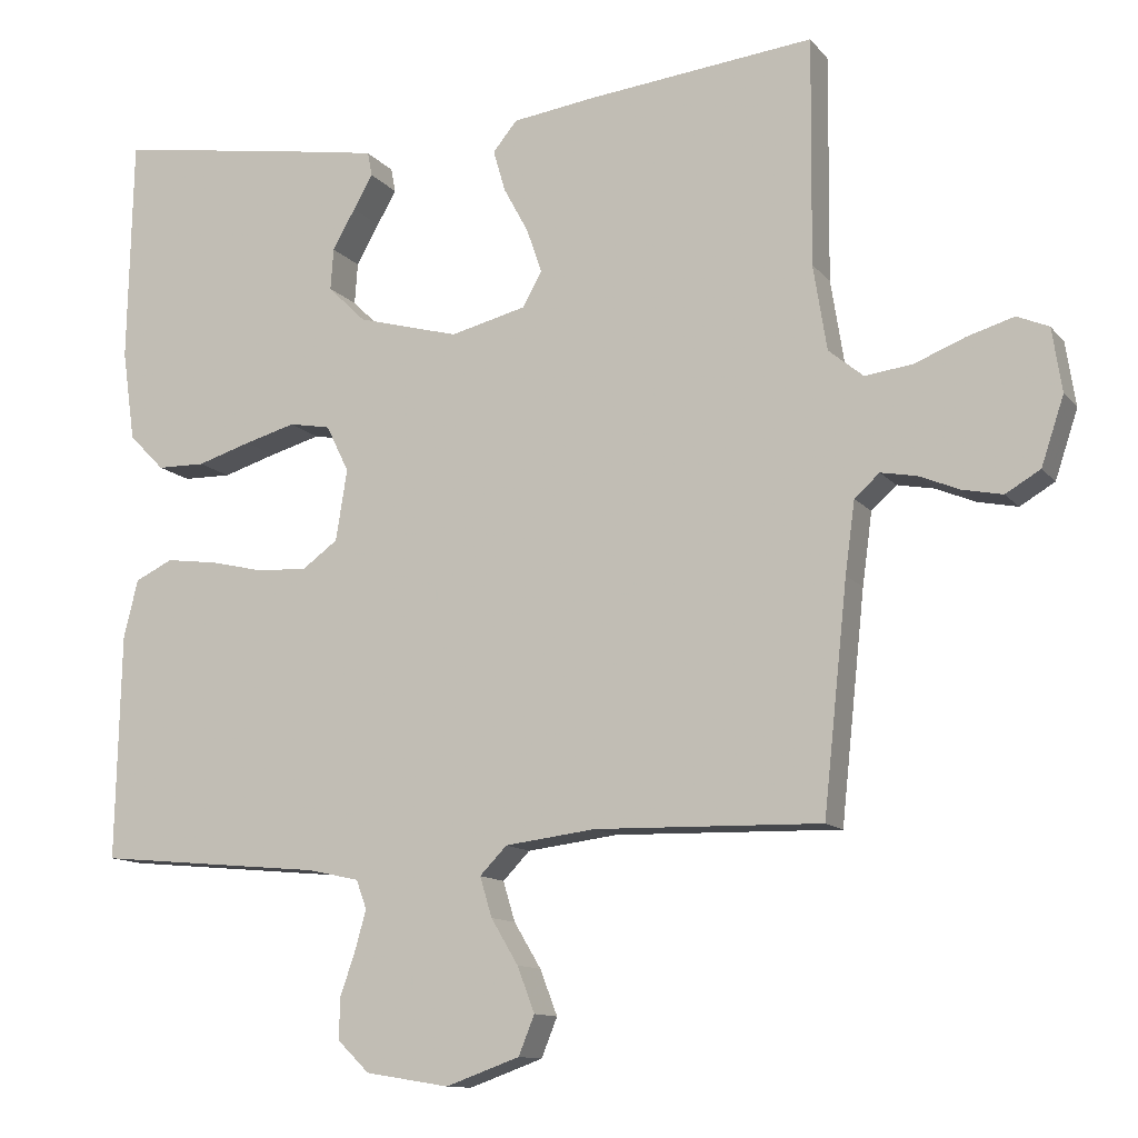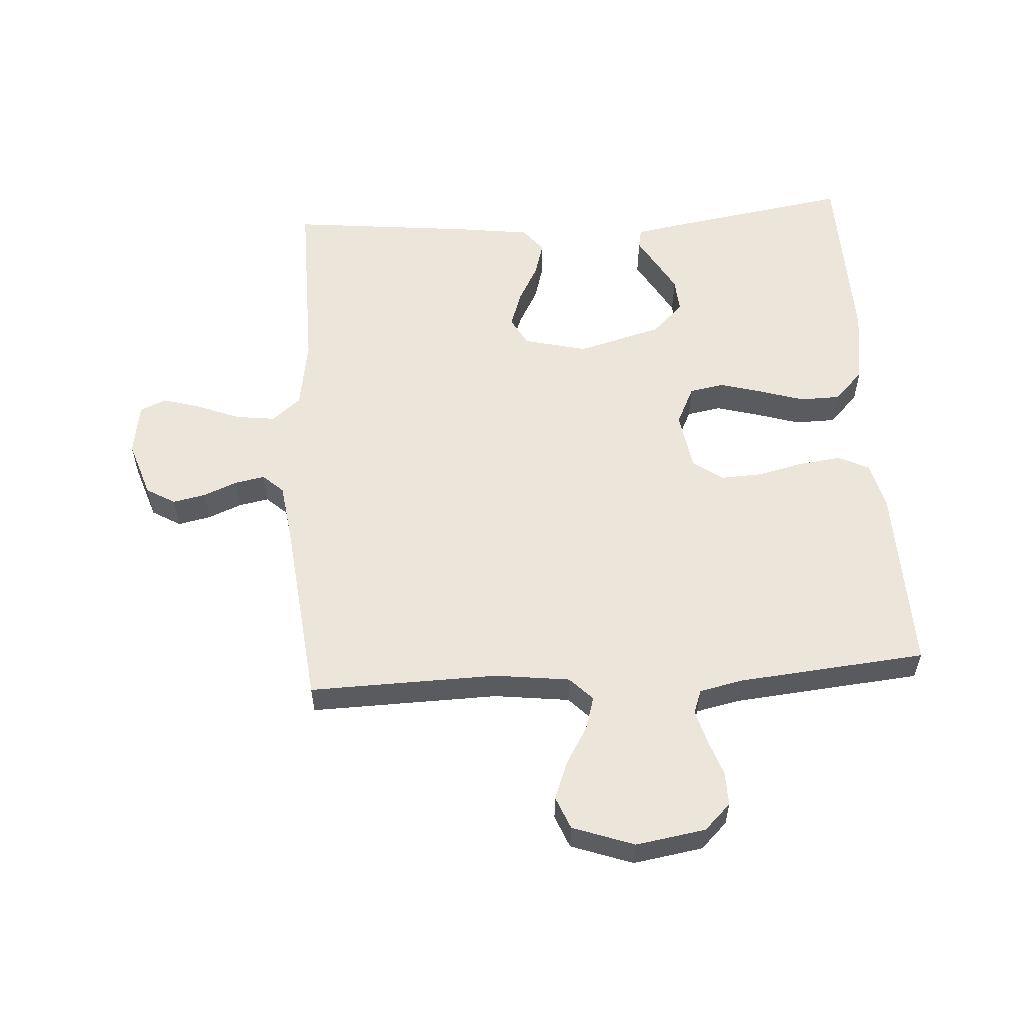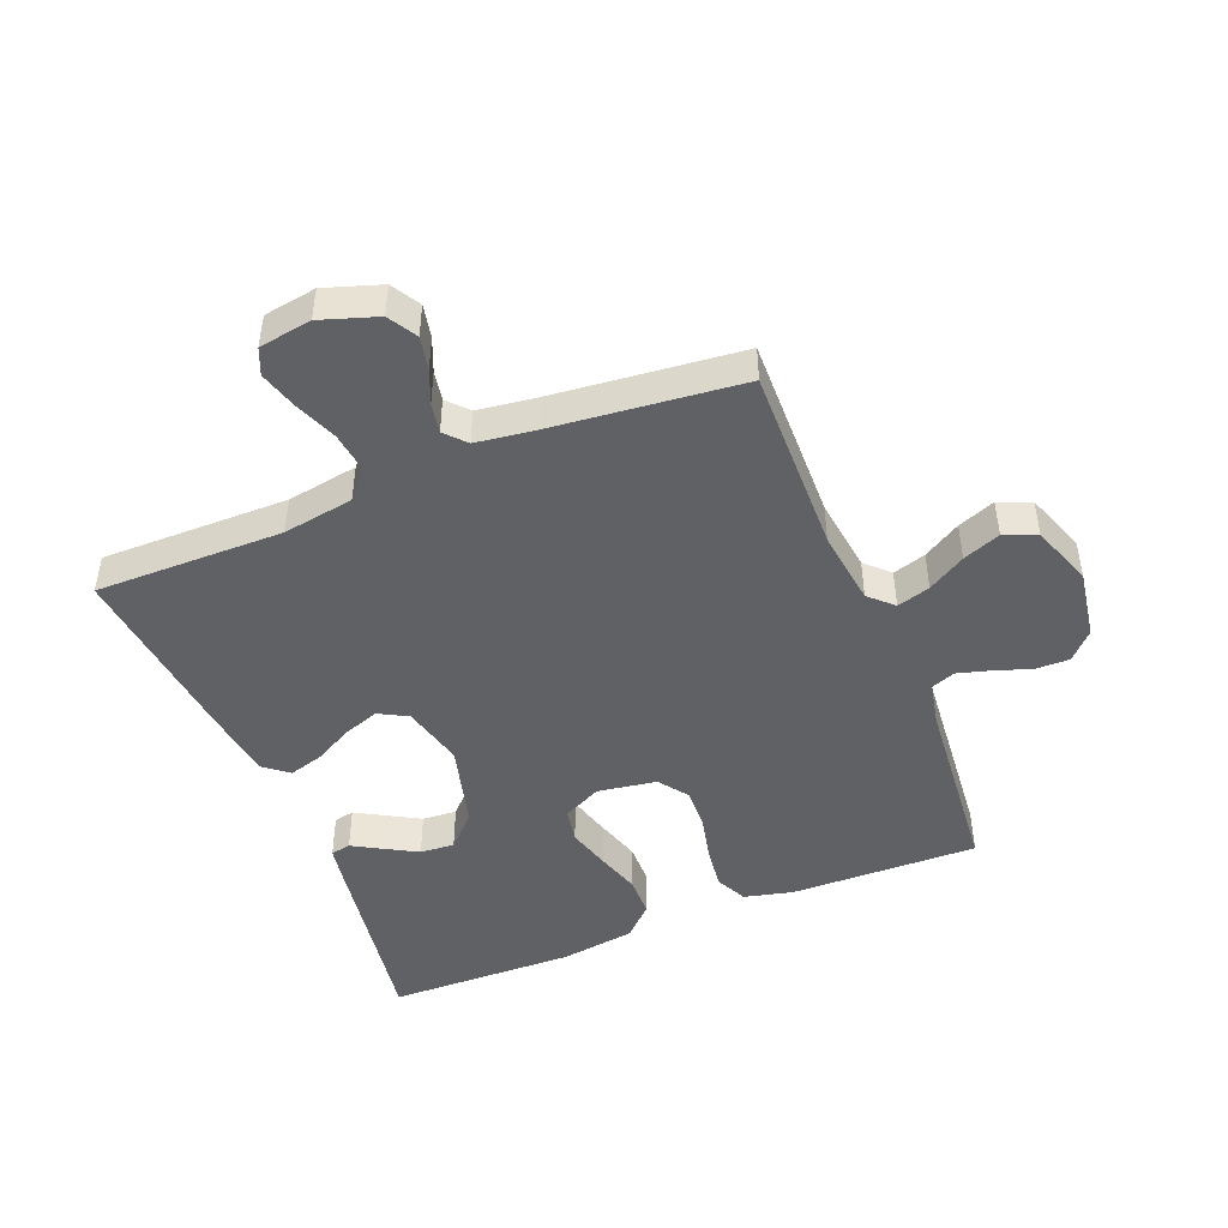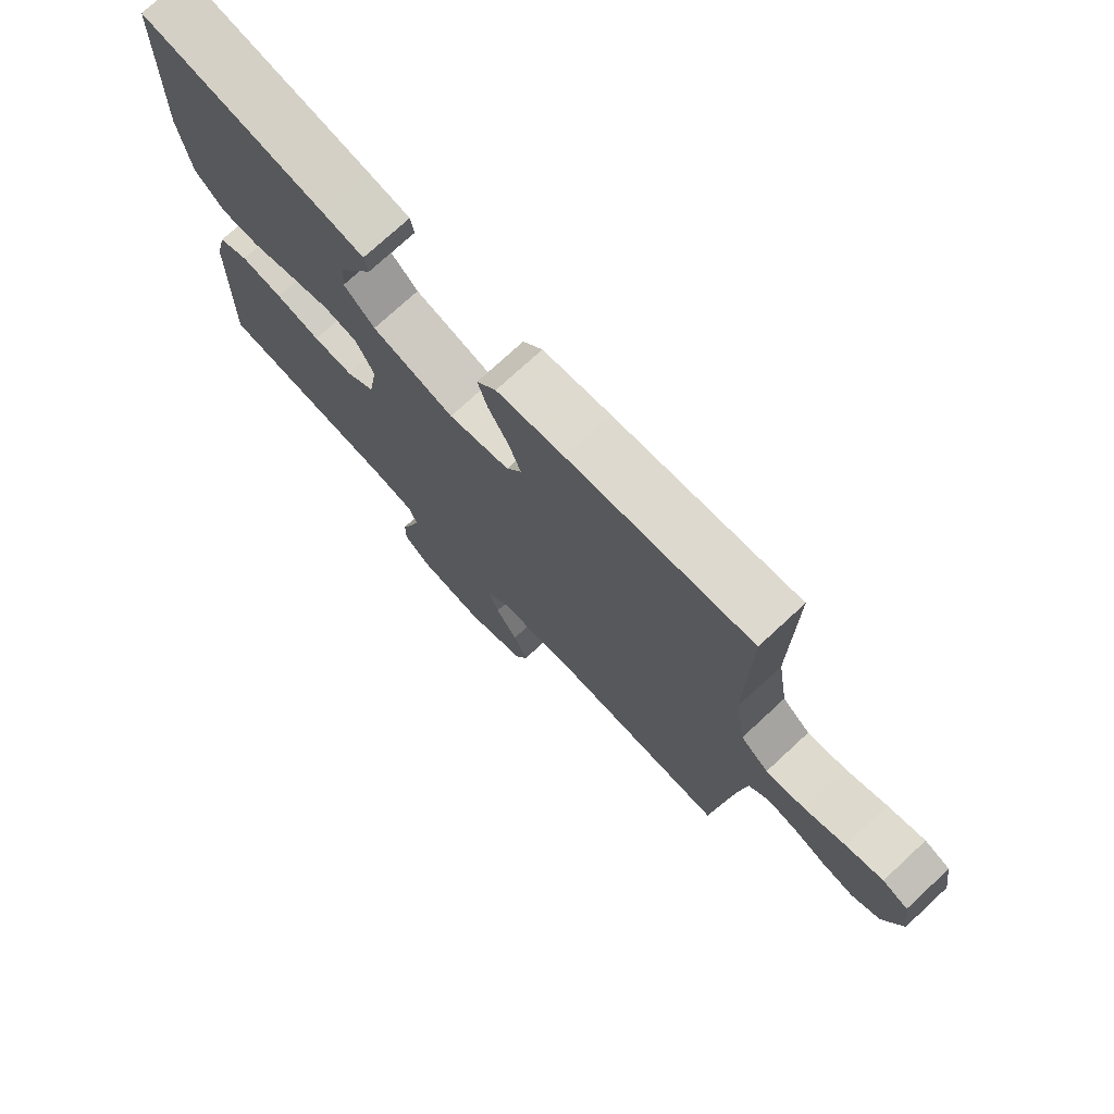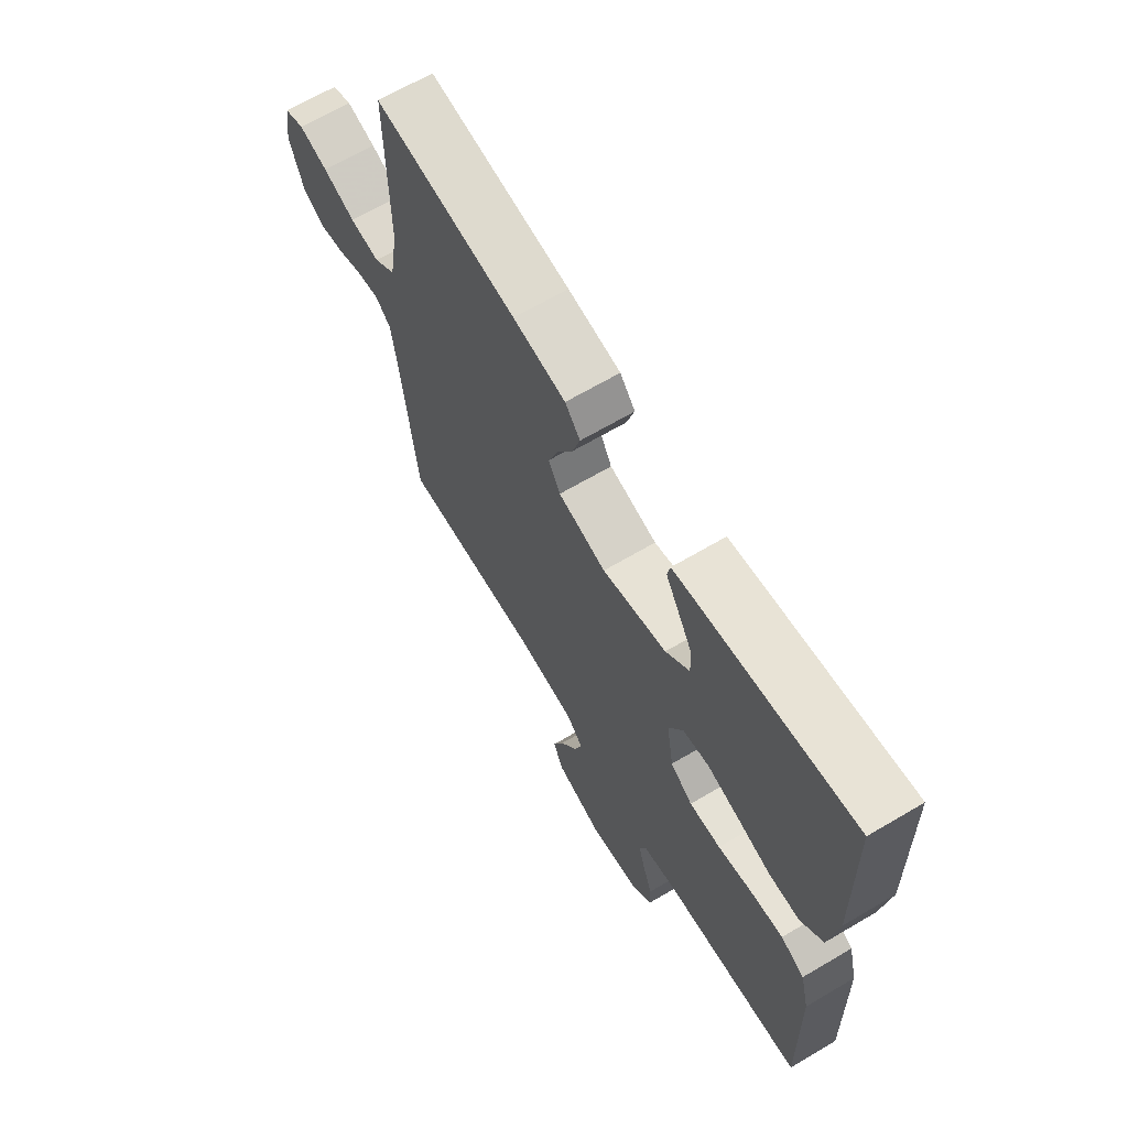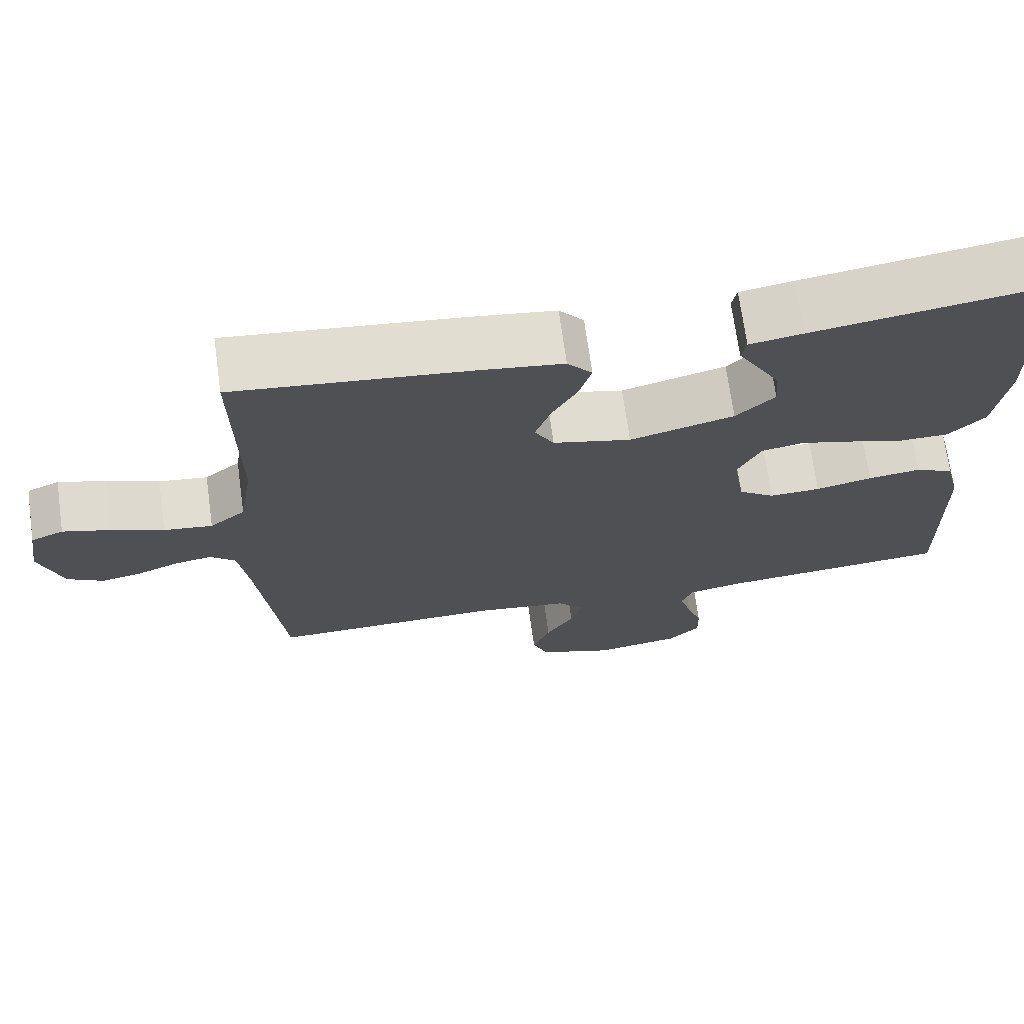
<metadata>
{"format":"obj","ext":"obj","renderer":"f3d","projection":"perspective","resolution":1024,"background":"white","views":[{"elev":-11.9,"azim":23.4,"up":"+Z"},{"elev":56.6,"azim":176.3,"up":"+Y"},{"elev":-46.7,"azim":112.1,"up":"+Y"},{"elev":74.4,"azim":47.2,"up":"+Z"},{"elev":66.6,"azim":-120.6,"up":"+Z"},{"elev":70.5,"azim":172.1,"up":"+Z"}]}
</metadata>
<code>
v 0.5 0.07 -0.5
v 0.2 0.07 -0.493
v 0.08 0.07 -0.508
v 0.044 0.07 -0.545
v 0.06 0.07 -0.598
v 0.096 0.07 -0.658
v 0.119 0.07 -0.718
v 0.098 0.07 -0.77
v 0 0.07 -0.805
v -0.111 0.07 -0.787
v -0.153 0.07 -0.746
v -0.152 0.07 -0.692
v -0.132 0.07 -0.634
v -0.117 0.07 -0.581
v -0.131 0.07 -0.543
v -0.2 0.07 -0.528
v -0.5 0.07 -0.5
v -0.493 0.07 -0.2
v -0.474 0.07 -0.123
v -0.424 0.07 -0.099
v -0.356 0.07 -0.108
v -0.283 0.07 -0.125
v -0.217 0.07 -0.128
v -0.17 0.07 -0.094
v -0.155 0.07 0
v -0.185 0.07 0.062
v -0.24 0.07 0.072
v -0.308 0.07 0.053
v -0.379 0.07 0.031
v -0.443 0.07 0.032
v -0.49 0.07 0.08
v -0.507 0.07 0.2
v -0.5 0.07 0.5
v -0.2 0.07 0.452
v -0.131 0.07 0.44
v -0.125 0.07 0.408
v -0.151 0.07 0.363
v -0.181 0.07 0.31
v -0.185 0.07 0.255
v -0.135 0.07 0.206
v 0 0.07 0.169
v 0.101 0.07 0.194
v 0.126 0.07 0.24
v 0.106 0.07 0.298
v 0.073 0.07 0.359
v 0.057 0.07 0.414
v 0.089 0.07 0.453
v 0.2 0.07 0.468
v 0.5 0.07 0.5
v 0.497 0.07 0.2
v 0.515 0.07 0.087
v 0.561 0.07 0.049
v 0.624 0.07 0.057
v 0.692 0.07 0.084
v 0.753 0.07 0.102
v 0.795 0.07 0.084
v 0.808 0.07 0
v 0.778 0.07 -0.09
v 0.732 0.07 -0.117
v 0.679 0.07 -0.106
v 0.626 0.07 -0.084
v 0.578 0.07 -0.075
v 0.545 0.07 -0.105
v 0.532 0.07 -0.2
v 0.5 0 -0.5
v 0.2 0 -0.493
v 0.08 0 -0.508
v 0.044 0 -0.545
v 0.06 0 -0.598
v 0.096 0 -0.658
v 0.119 0 -0.718
v 0.098 0 -0.77
v 0 0 -0.805
v -0.111 0 -0.787
v -0.153 0 -0.746
v -0.152 0 -0.692
v -0.132 0 -0.634
v -0.117 0 -0.581
v -0.131 0 -0.543
v -0.2 0 -0.528
v -0.5 0 -0.5
v -0.493 0 -0.2
v -0.474 0 -0.123
v -0.424 0 -0.099
v -0.356 0 -0.108
v -0.283 0 -0.125
v -0.217 0 -0.128
v -0.17 0 -0.094
v -0.155 0 0
v -0.185 0 0.062
v -0.24 0 0.072
v -0.308 0 0.053
v -0.379 0 0.031
v -0.443 0 0.032
v -0.49 0 0.08
v -0.507 0 0.2
v -0.5 0 0.5
v -0.2 0 0.452
v -0.131 0 0.44
v -0.125 0 0.408
v -0.151 0 0.363
v -0.181 0 0.31
v -0.185 0 0.255
v -0.135 0 0.206
v 0 0 0.169
v 0.101 0 0.194
v 0.126 0 0.24
v 0.106 0 0.298
v 0.073 0 0.359
v 0.057 0 0.414
v 0.089 0 0.453
v 0.2 0 0.468
v 0.5 0 0.5
v 0.497 0 0.2
v 0.515 0 0.087
v 0.561 0 0.049
v 0.624 0 0.057
v 0.692 0 0.084
v 0.753 0 0.102
v 0.795 0 0.084
v 0.808 0 0
v 0.778 0 -0.09
v 0.732 0 -0.117
v 0.679 0 -0.106
v 0.626 0 -0.084
v 0.578 0 -0.075
v 0.545 0 -0.105
v 0.532 0 -0.2
f 59 60 61
f 58 59 61
f 57 58 61
f 56 57 61
f 55 56 61
f 54 55 61
f 53 54 61
f 52 53 61 62
f 51 52 62 63
f 48 49 50
f 47 48 50
f 46 47 50
f 45 46 50
f 44 45 50
f 51 63 64
f 50 51 64
f 44 50 64
f 43 44 64
f 35 36 37
f 34 35 37
f 33 34 37
f 32 33 37
f 31 32 37
f 30 31 37
f 29 30 37
f 29 37 38
f 28 29 38 39
f 20 21 22
f 19 20 22
f 18 19 22
f 17 18 22
f 16 17 22
f 15 16 22 23
f 14 15 23 24
f 11 12 13
f 10 11 13
f 9 10 13
f 8 9 13
f 7 8 13
f 6 7 13
f 5 6 13
f 4 5 13 14
f 14 24 25
f 4 14 25
f 3 4 25
f 64 1 2
f 43 64 2
f 42 43 2
f 27 28 39 40
f 26 27 40 41
f 41 42 2
f 26 41 2
f 25 26 2
f 2 3 25
f 125 124 123
f 125 123 122
f 125 122 121
f 125 121 120
f 125 120 119
f 125 119 118
f 125 118 117
f 126 125 117 116
f 127 126 116 115
f 114 113 112
f 114 112 111
f 114 111 110
f 114 110 109
f 114 109 108
f 128 127 115
f 128 115 114
f 128 114 108
f 128 108 107
f 101 100 99
f 101 99 98
f 101 98 97
f 101 97 96
f 101 96 95
f 101 95 94
f 101 94 93
f 102 101 93
f 103 102 93 92
f 86 85 84
f 86 84 83
f 86 83 82
f 86 82 81
f 86 81 80
f 87 86 80 79
f 88 87 79 78
f 77 76 75
f 77 75 74
f 77 74 73
f 77 73 72
f 77 72 71
f 77 71 70
f 77 70 69
f 78 77 69 68
f 89 88 78
f 89 78 68
f 89 68 67
f 66 65 128
f 66 128 107
f 66 107 106
f 104 103 92 91
f 105 104 91 90
f 66 106 105
f 66 105 90
f 66 90 89
f 89 67 66
f 1 65 66 2
f 2 66 67 3
f 3 67 68 4
f 4 68 69 5
f 5 69 70 6
f 6 70 71 7
f 7 71 72 8
f 8 72 73 9
f 9 73 74 10
f 10 74 75 11
f 11 75 76 12
f 12 76 77 13
f 13 77 78 14
f 14 78 79 15
f 15 79 80 16
f 16 80 81 17
f 17 81 82 18
f 18 82 83 19
f 19 83 84 20
f 20 84 85 21
f 21 85 86 22
f 22 86 87 23
f 23 87 88 24
f 24 88 89 25
f 25 89 90 26
f 26 90 91 27
f 27 91 92 28
f 28 92 93 29
f 29 93 94 30
f 30 94 95 31
f 31 95 96 32
f 32 96 97 33
f 33 97 98 34
f 34 98 99 35
f 35 99 100 36
f 36 100 101 37
f 37 101 102 38
f 38 102 103 39
f 39 103 104 40
f 40 104 105 41
f 41 105 106 42
f 42 106 107 43
f 43 107 108 44
f 44 108 109 45
f 45 109 110 46
f 46 110 111 47
f 47 111 112 48
f 48 112 113 49
f 49 113 114 50
f 50 114 115 51
f 51 115 116 52
f 52 116 117 53
f 53 117 118 54
f 54 118 119 55
f 55 119 120 56
f 56 120 121 57
f 57 121 122 58
f 58 122 123 59
f 59 123 124 60
f 60 124 125 61
f 61 125 126 62
f 62 126 127 63
f 63 127 128 64
f 64 128 65 1

</code>
